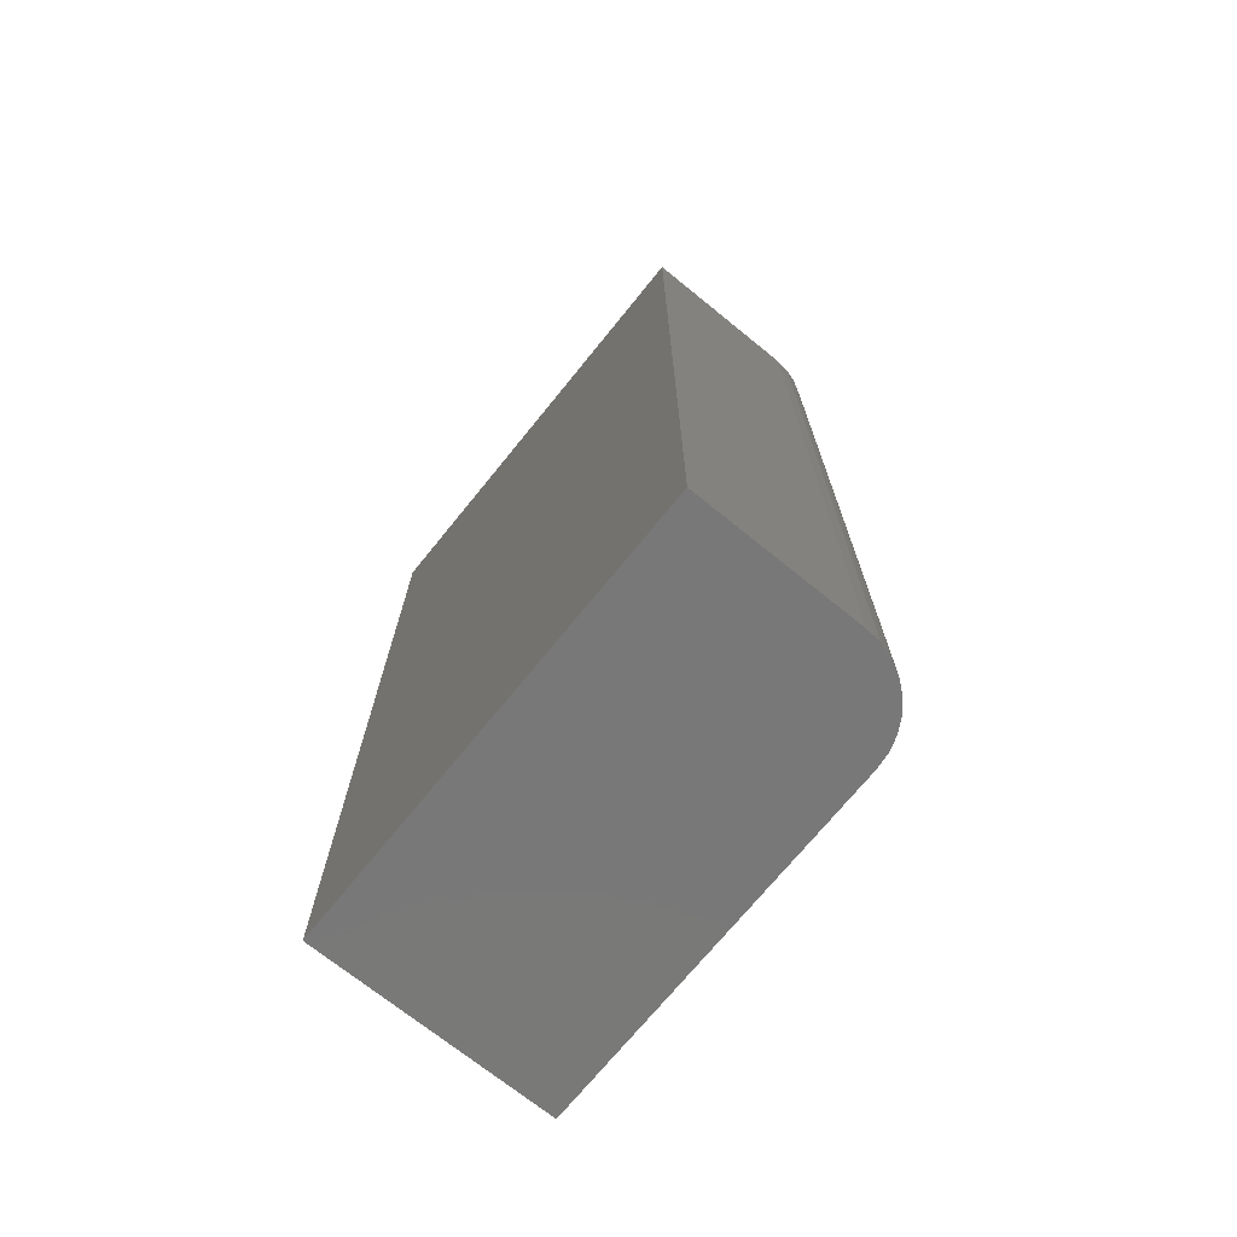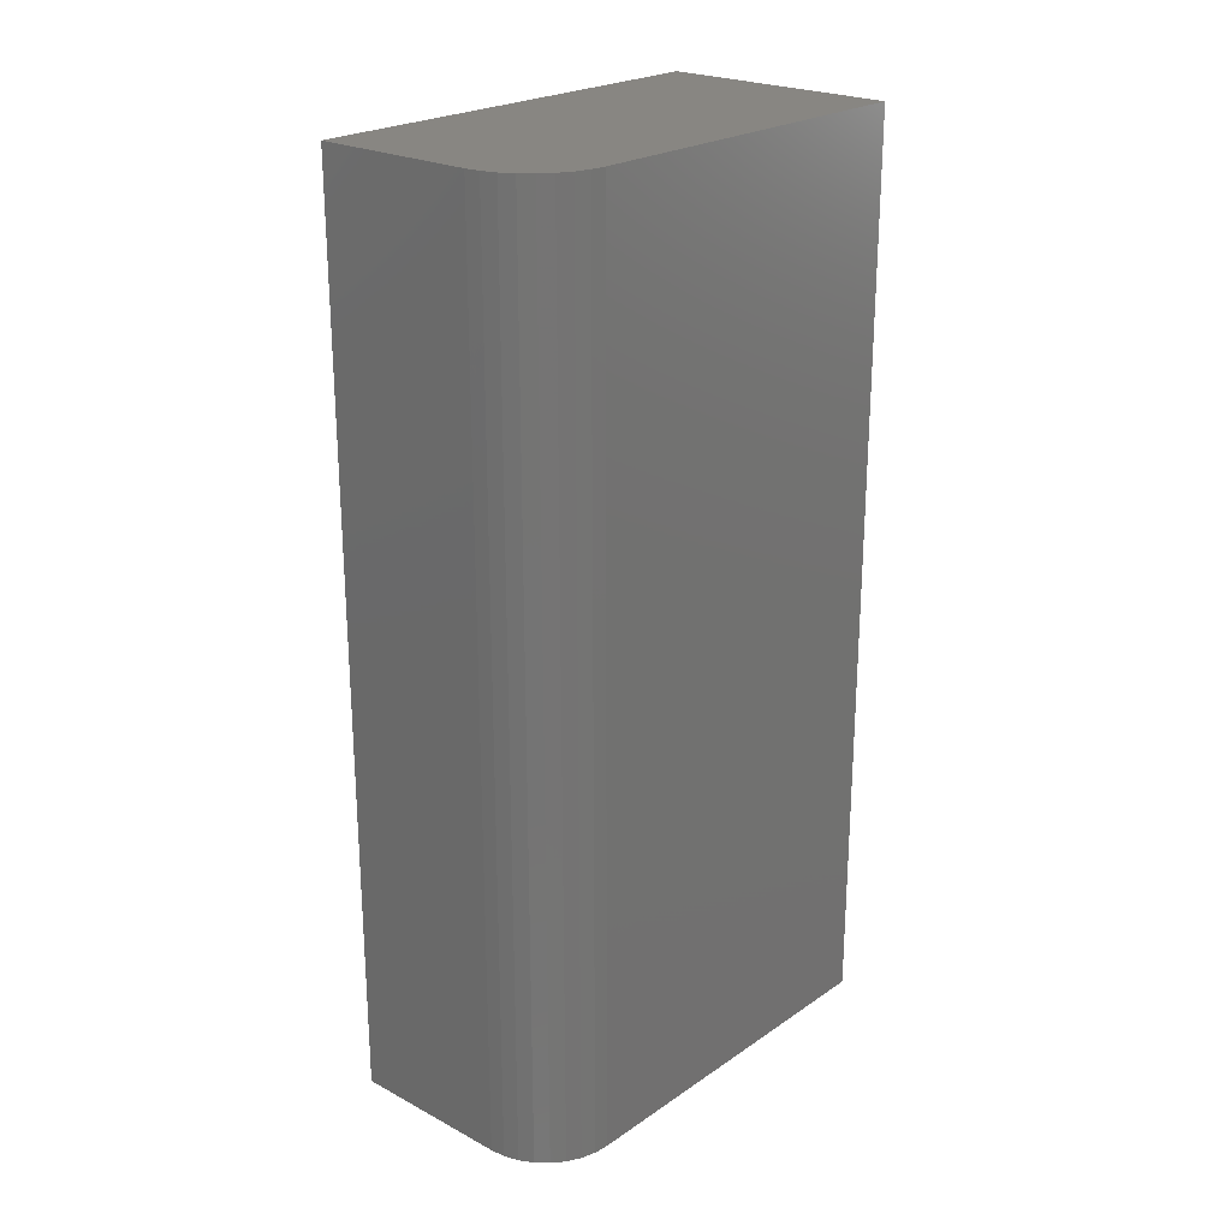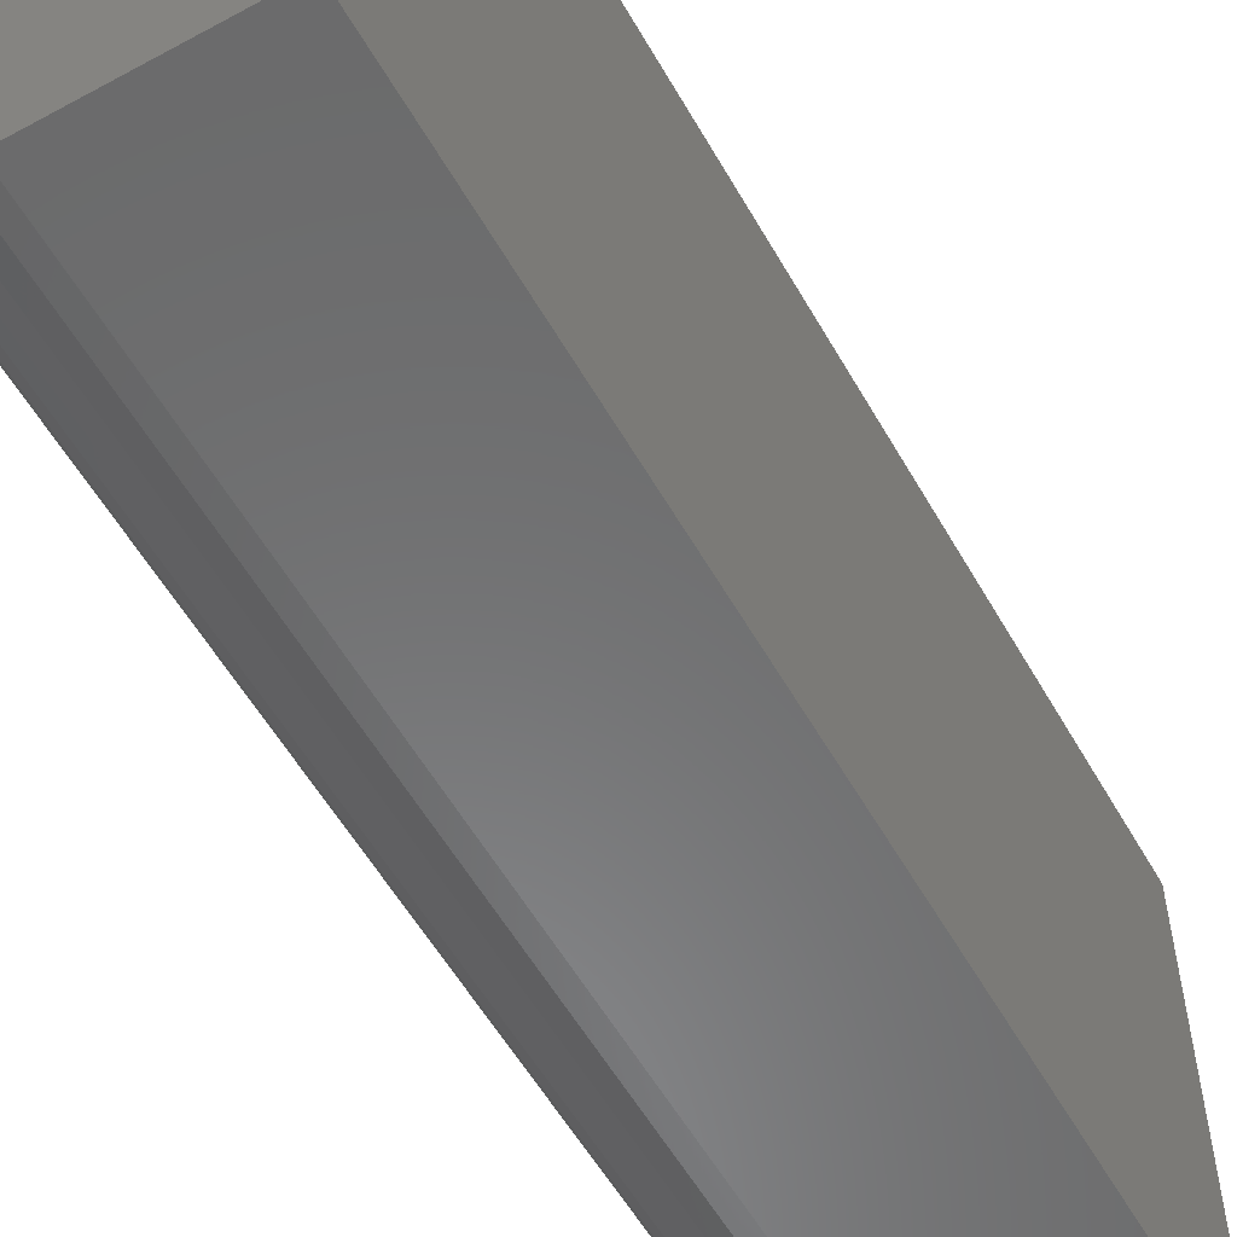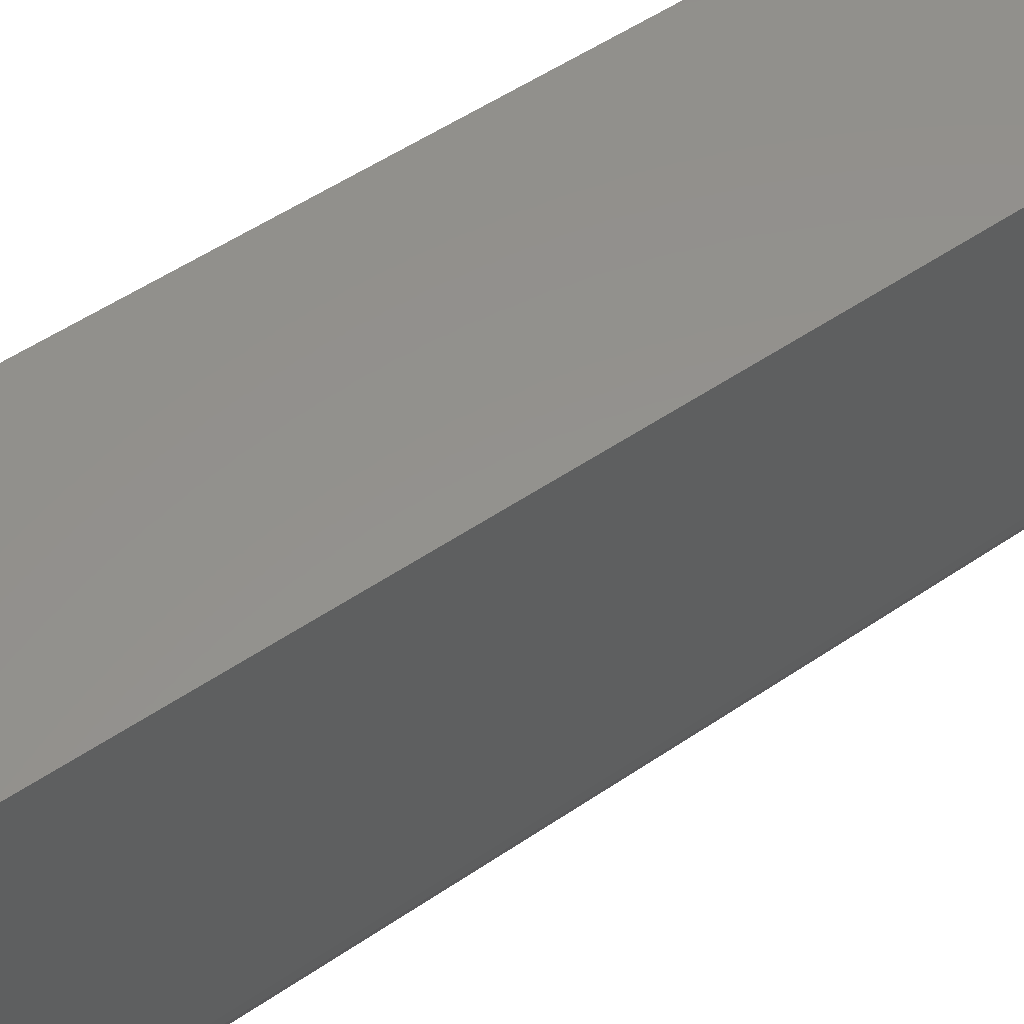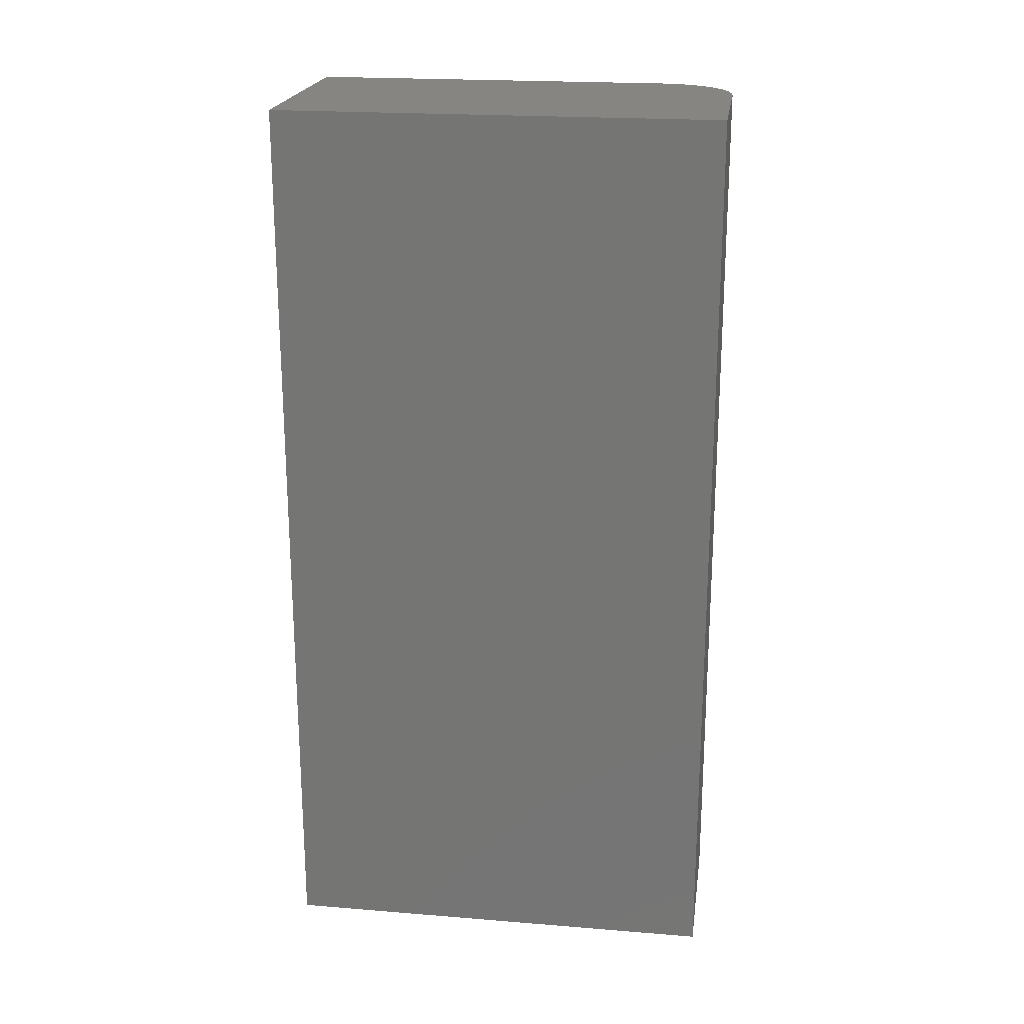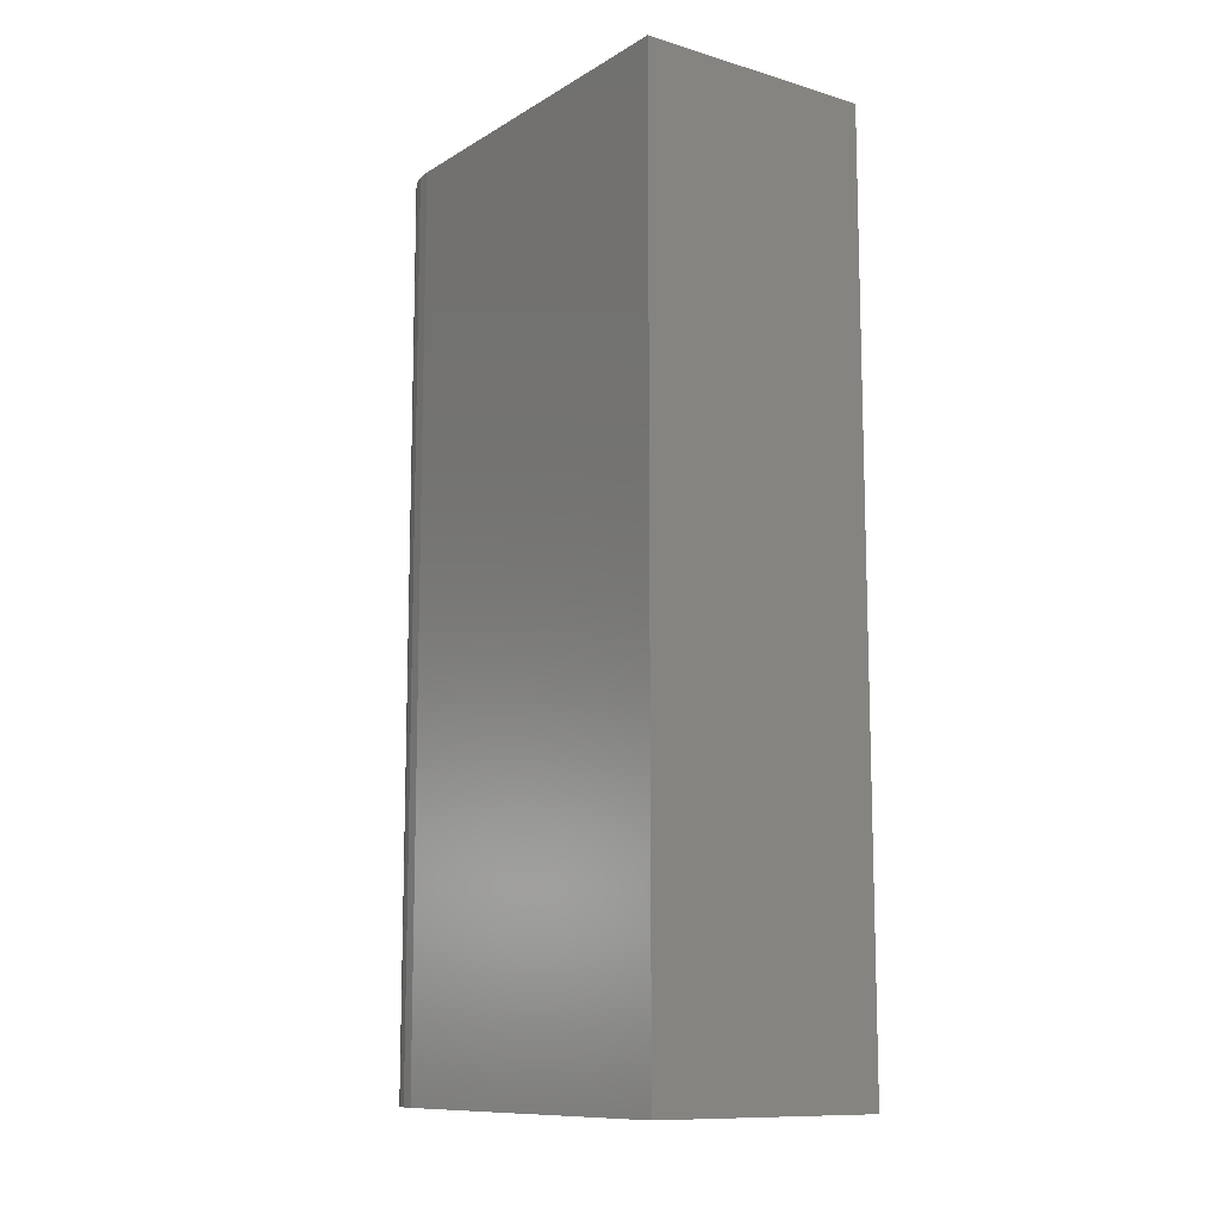
<metadata>
{"format":"stl","ext":"stl","renderer":"f3d","projection":"perspective","resolution":1024,"background":"white","views":[{"elev":-71.4,"azim":-39.0,"up":"+Z"},{"elev":23.4,"azim":41.5,"up":"+Z"},{"elev":-56.8,"azim":-150.5,"up":"+Y"},{"elev":55.9,"azim":54.9,"up":"+Y"},{"elev":21.2,"azim":-81.8,"up":"+Z"},{"elev":-11.2,"azim":144.4,"up":"+Z"}]}
</metadata>
<code>
# stl→obj: 24 verts, 44 faces
v 0.1346 0 0.75
v 0.1468 0.001201 0.75
v 0 0 0.75
v 0.1971 0.0625 0.75
v 0.1971 0.3672 0.75
v 0 0.3672 0.75
v 0.1585 0.004758 0.75
v 0.1693 0.01053 0.75
v 0.1788 0.01831 0.75
v 0.1866 0.02778 0.75
v 0.1924 0.03858 0.75
v 0.1959 0.05031 0.75
v 0 0 0
v 0.1468 0.001201 0
v 0.1346 0 0
v 0.1971 0.0625 0
v 0.1959 0.05031 0
v 0.1924 0.03858 0
v 0.1866 0.02778 0
v 0.1788 0.01831 0
v 0.1693 0.01053 0
v 0.1585 0.004758 0
v 0 0.3672 0
v 0.1971 0.3672 0
f 1 2 3
f 4 5 6
f 4 6 3
f 4 3 2
f 4 2 7
f 4 7 8
f 4 8 9
f 4 9 10
f 4 10 11
f 4 11 12
f 13 14 15
f 16 17 18
f 16 18 19
f 16 19 20
f 16 20 21
f 16 21 22
f 16 22 14
f 16 14 13
f 16 13 23
f 16 23 24
f 16 24 4
f 4 24 5
f 13 15 3
f 3 15 1
f 16 4 17
f 17 4 12
f 17 12 18
f 18 12 11
f 18 11 19
f 19 11 10
f 19 10 20
f 20 10 9
f 20 9 21
f 21 9 8
f 21 8 22
f 22 8 7
f 22 7 14
f 14 7 2
f 14 2 15
f 15 2 1
f 23 13 6
f 6 13 3
f 24 23 5
f 5 23 6

</code>
